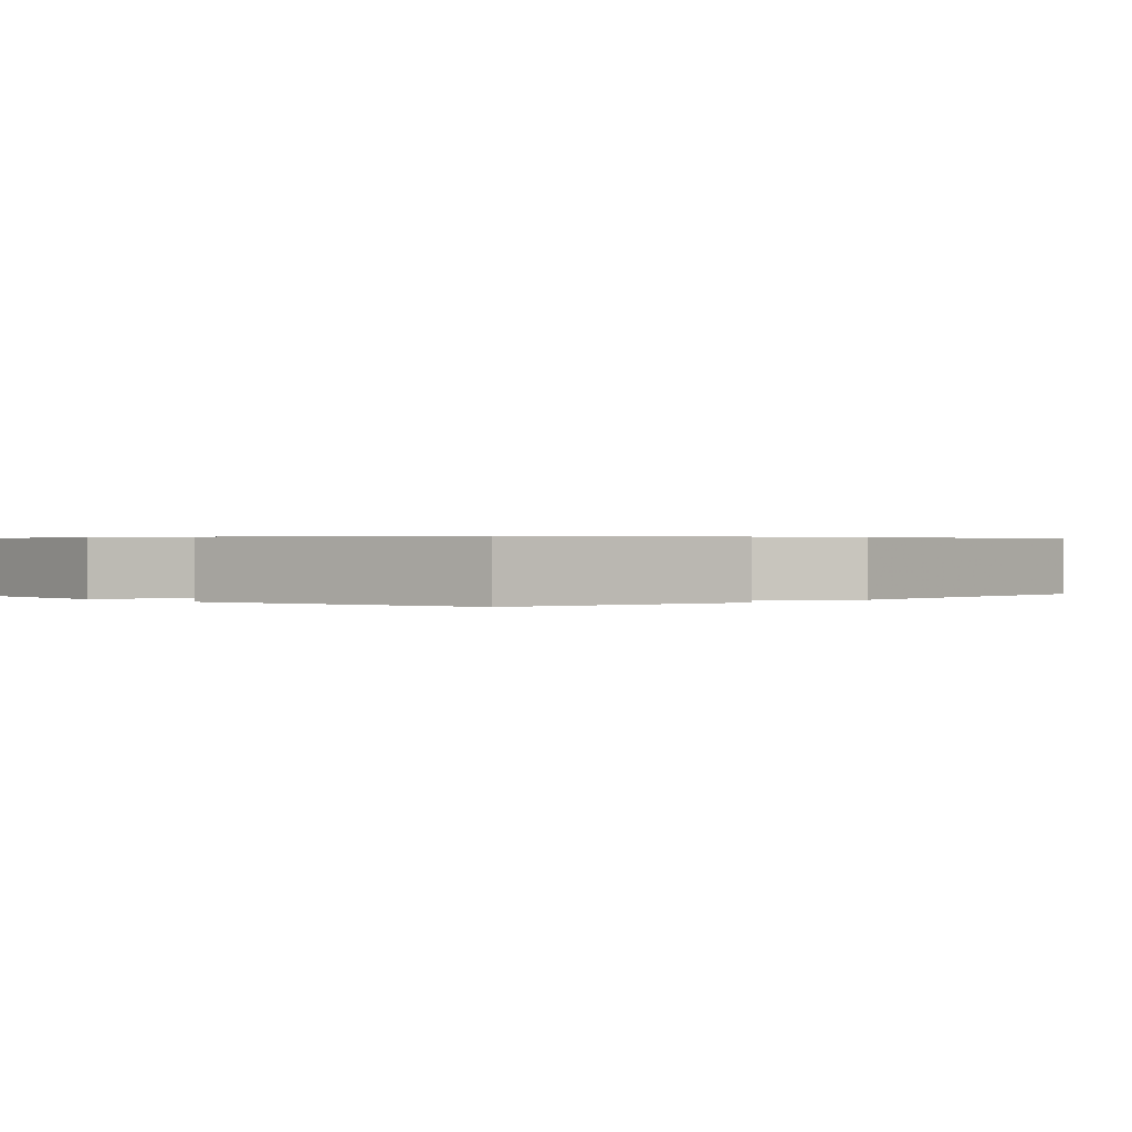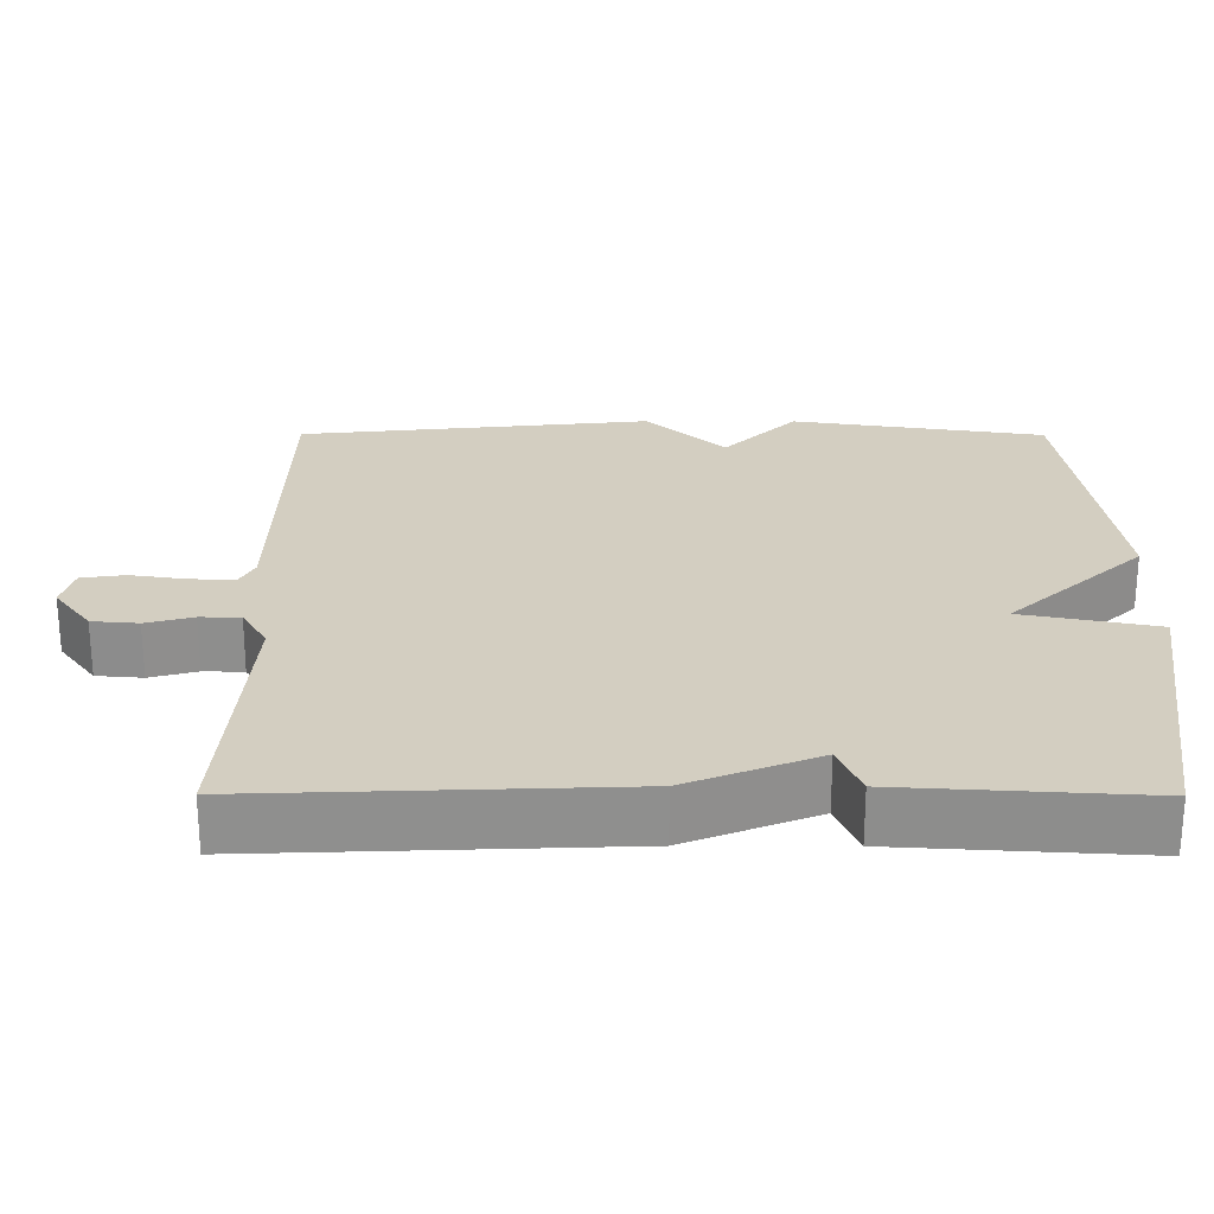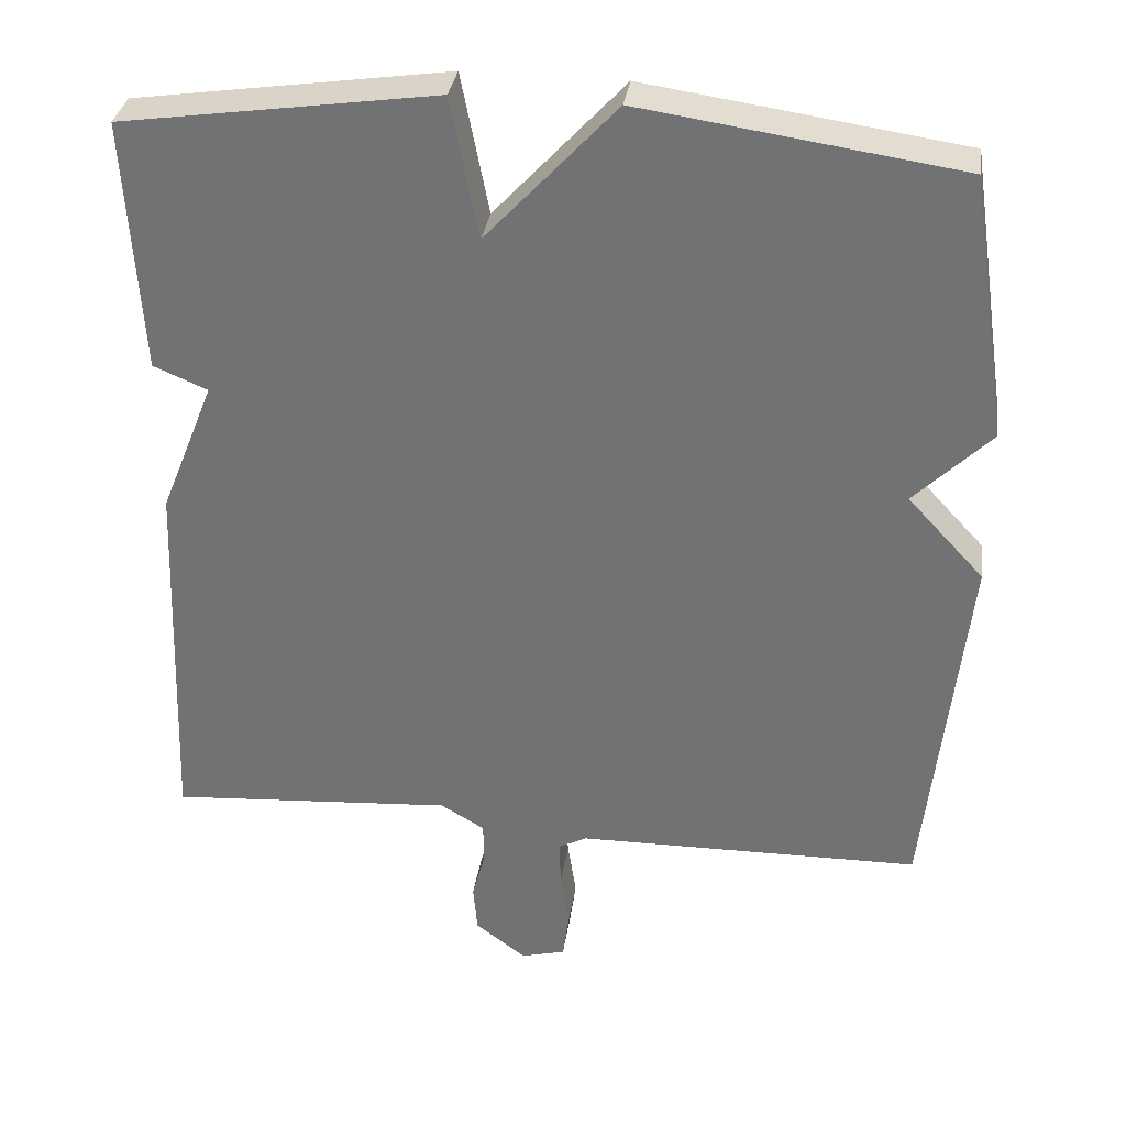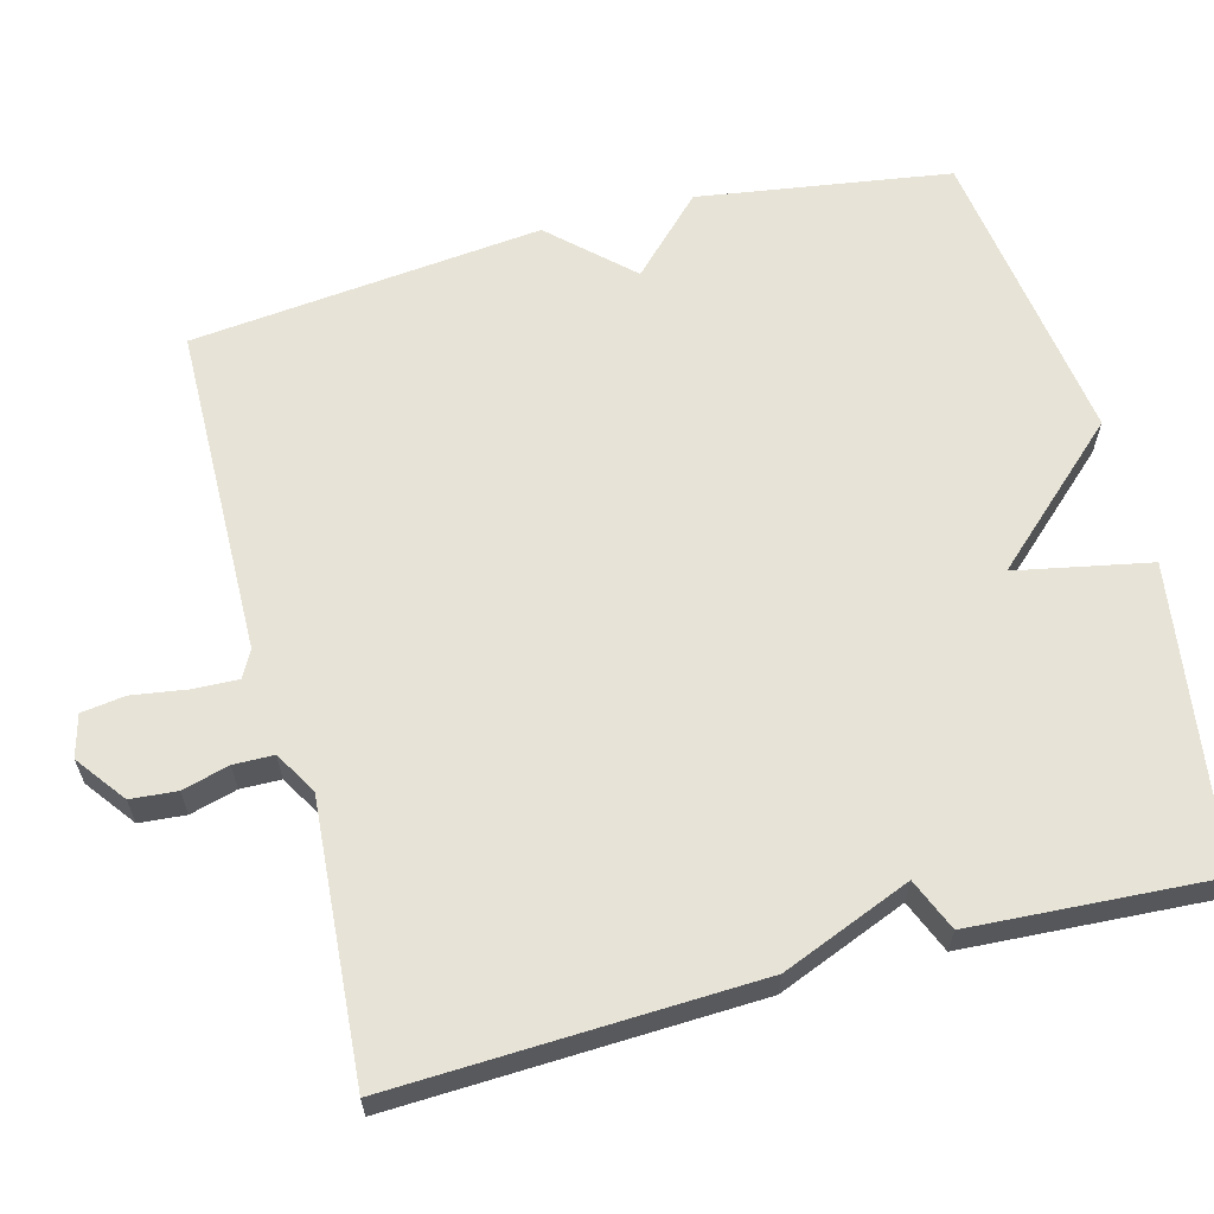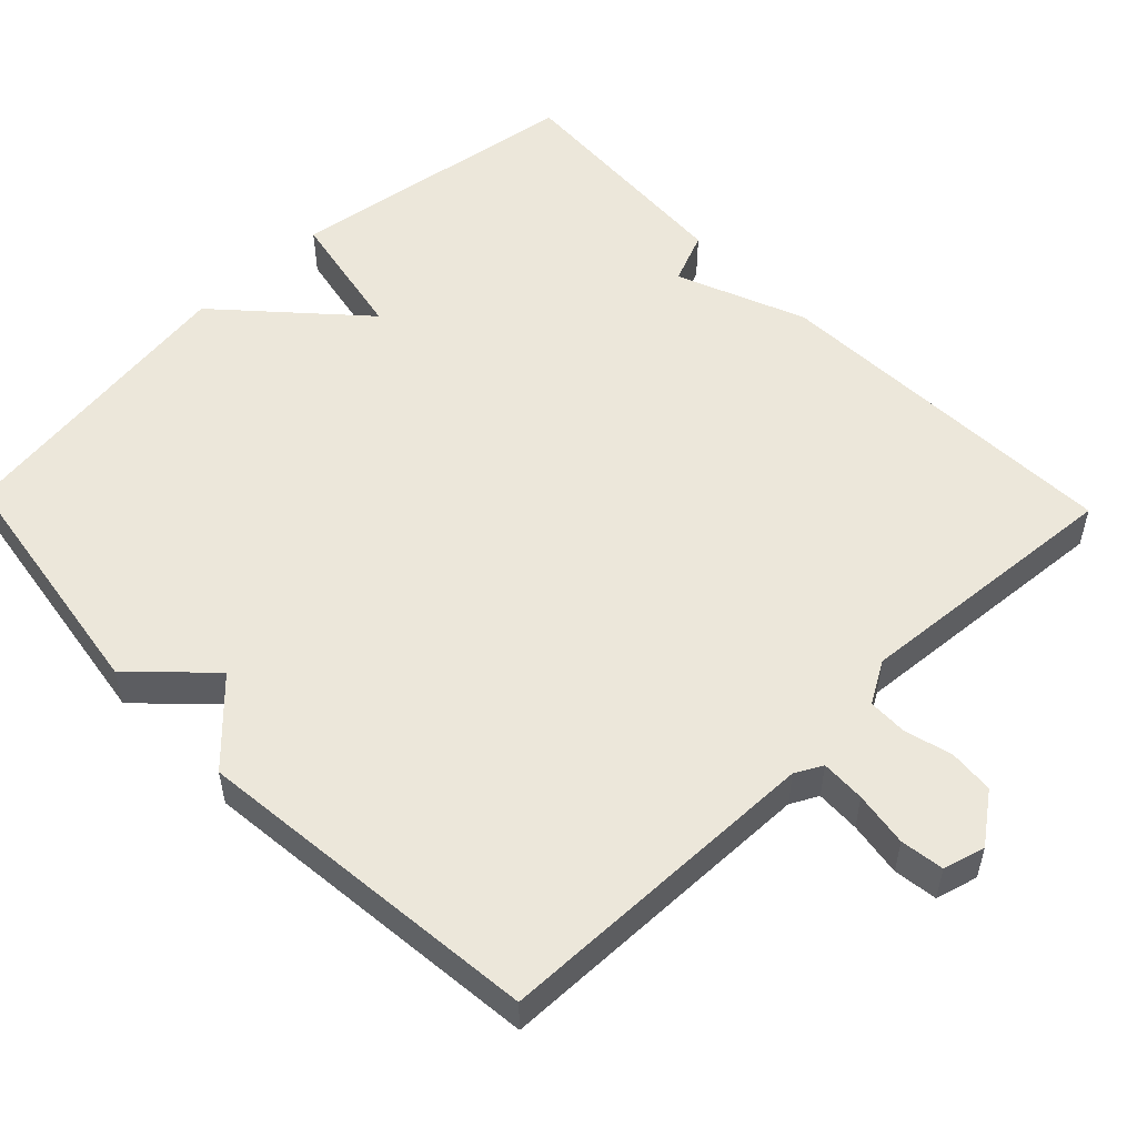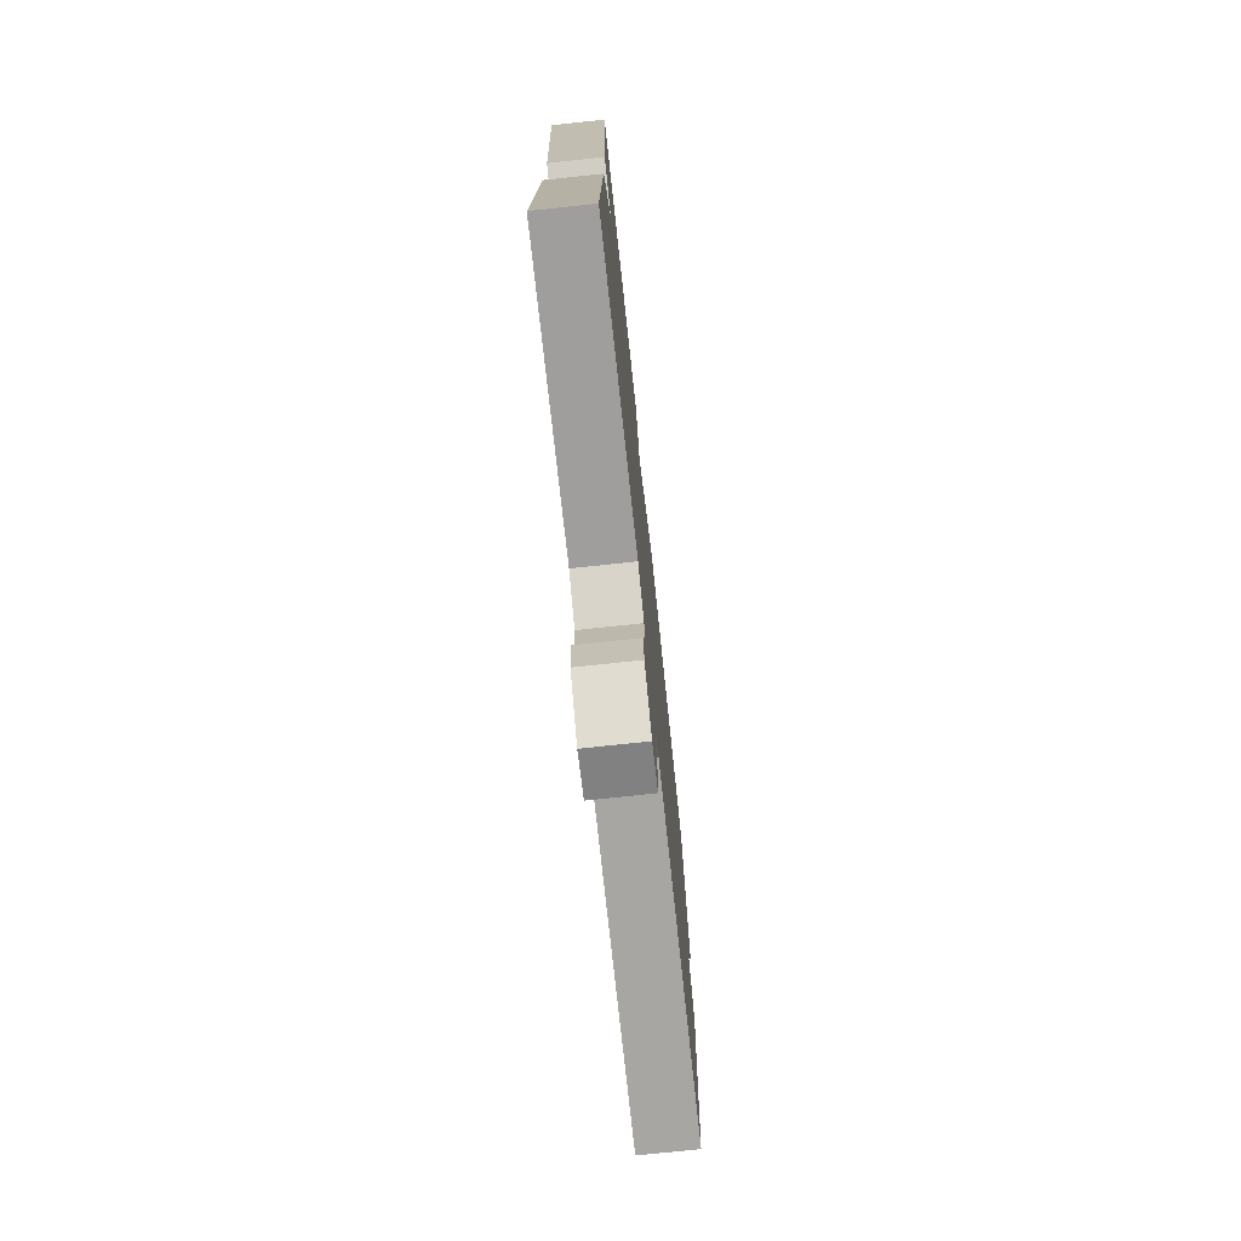
<metadata>
{"format":"obj","ext":"obj","renderer":"f3d","projection":"perspective","resolution":1024,"background":"white","views":[{"elev":0.4,"azim":44.5,"up":"+Y"},{"elev":25.0,"azim":-89.8,"up":"+Y"},{"elev":33.4,"azim":8.3,"up":"+Z"},{"elev":62.7,"azim":-104.8,"up":"+Y"},{"elev":53.5,"azim":136.1,"up":"+Y"},{"elev":-75.2,"azim":-83.9,"up":"+Z"}]}
</metadata>
<code>
v -0.5 0.07 0.5
v -0.102 0.07 0.558
v -0.067 0.07 0.38
v 0.098 0.07 0.558
v 0.5 0.07 0.5
v 0.55 0.07 0.166
v 0.453 0.07 0.07
v 0.55 0.07 -0.034
v 0.5 0.07 -0.5
v 0.061 0.07 -0.507
v 0.025 0.07 -0.526
v 0.027 0.07 -0.585
v 0.038 0.07 -0.658
v 0.03 0.07 -0.716
v -0.026 0.07 -0.731
v -0.091 0.07 -0.682
v -0.096 0.07 -0.621
v -0.079 0.07 -0.559
v -0.08 0.07 -0.506
v -0.136 0.07 -0.473
v -0.5 0.07 -0.5
v -0.481 0.07 -0.021
v -0.412 0.07 0.15
v -0.481 0.07 0.179
v -0.5 0 0.5
v -0.102 0 0.558
v -0.067 0 0.38
v 0.098 0 0.558
v 0.5 0 0.5
v 0.55 0 0.166
v 0.453 0 0.07
v 0.55 0 -0.034
v 0.5 0 -0.5
v 0.061 0 -0.507
v 0.025 0 -0.526
v 0.027 0 -0.585
v 0.038 0 -0.658
v 0.03 0 -0.716
v -0.026 0 -0.731
v -0.091 0 -0.682
v -0.096 0 -0.621
v -0.079 0 -0.559
v -0.08 0 -0.506
v -0.136 0 -0.473
v -0.5 0 -0.5
v -0.481 0 -0.021
v -0.412 0 0.15
v -0.481 0 0.179
f 1 2 3
f 24 1 3
f 23 24 3
f 22 23 3
f 21 22 3
f 20 21 3
f 3 4 5
f 20 3 5
f 19 20 5
f 18 19 5
f 16 17 18
f 15 16 18
f 14 15 18
f 13 14 18
f 12 13 18
f 11 12 18
f 10 11 18 5
f 7 8 9 10
f 7 10 5
f 5 6 7
f 27 26 25
f 27 25 48
f 27 48 47
f 27 47 46
f 27 46 45
f 27 45 44
f 29 28 27
f 29 27 44
f 29 44 43
f 29 43 42
f 42 41 40
f 42 40 39
f 42 39 38
f 42 38 37
f 42 37 36
f 42 36 35
f 29 42 35 34
f 34 33 32 31
f 29 34 31
f 31 30 29
f 1 25 26 2
f 2 26 27 3
f 3 27 28 4
f 4 28 29 5
f 5 29 30 6
f 6 30 31 7
f 7 31 32 8
f 8 32 33 9
f 9 33 34 10
f 10 34 35 11
f 11 35 36 12
f 12 36 37 13
f 13 37 38 14
f 14 38 39 15
f 15 39 40 16
f 16 40 41 17
f 17 41 42 18
f 18 42 43 19
f 19 43 44 20
f 20 44 45 21
f 21 45 46 22
f 22 46 47 23
f 23 47 48 24
f 24 48 25 1

</code>
